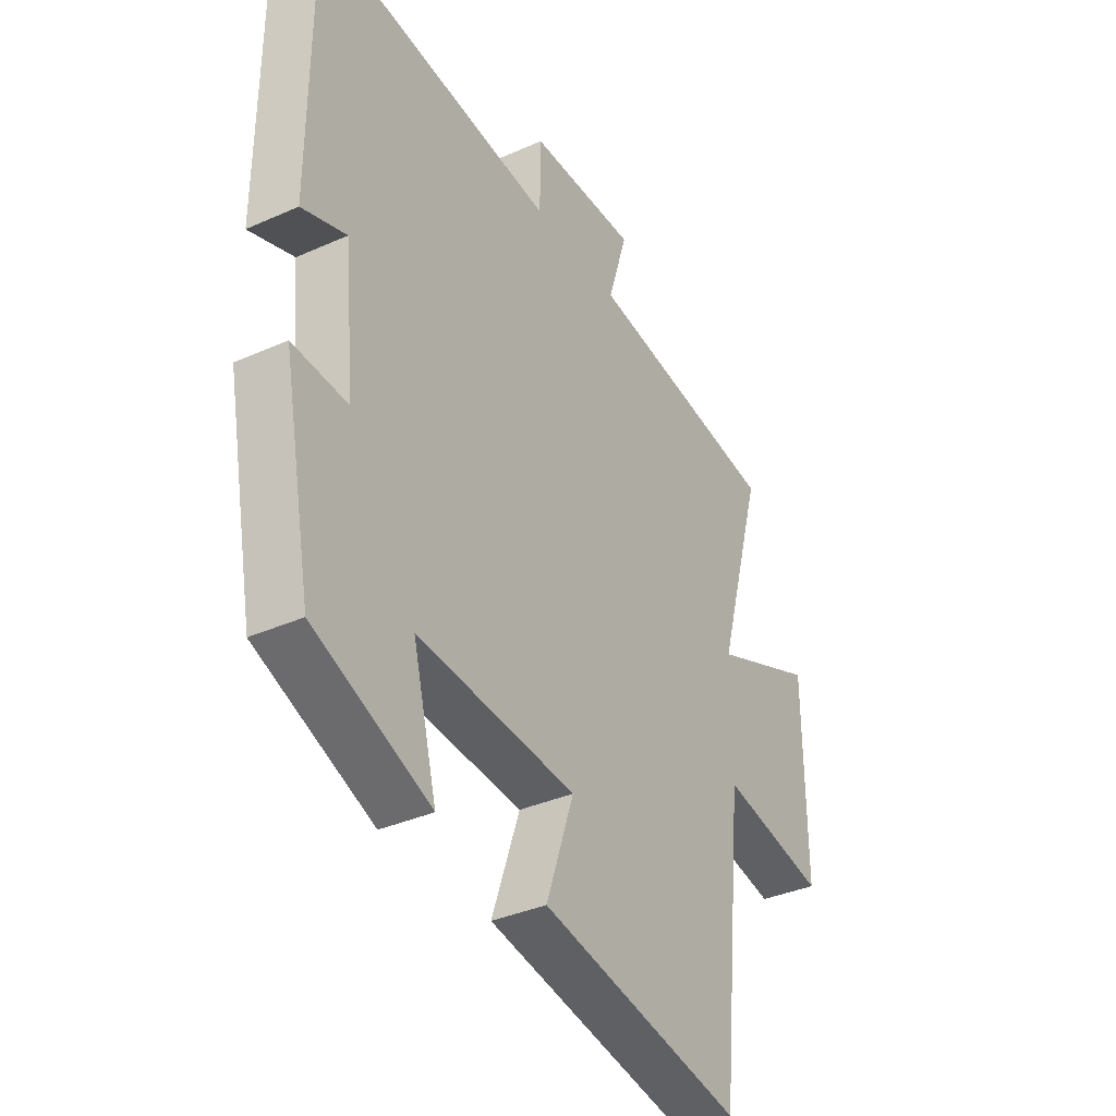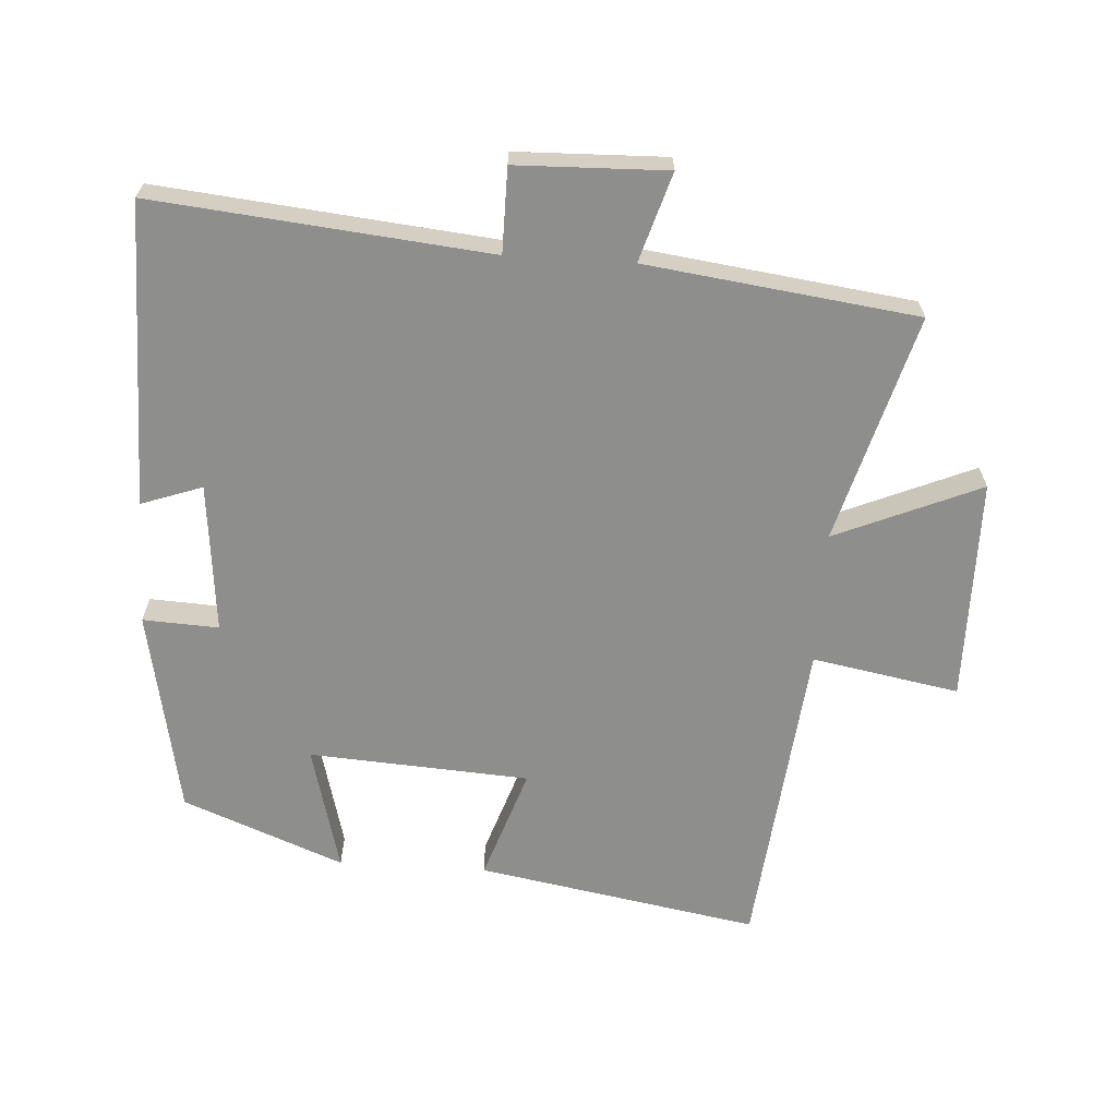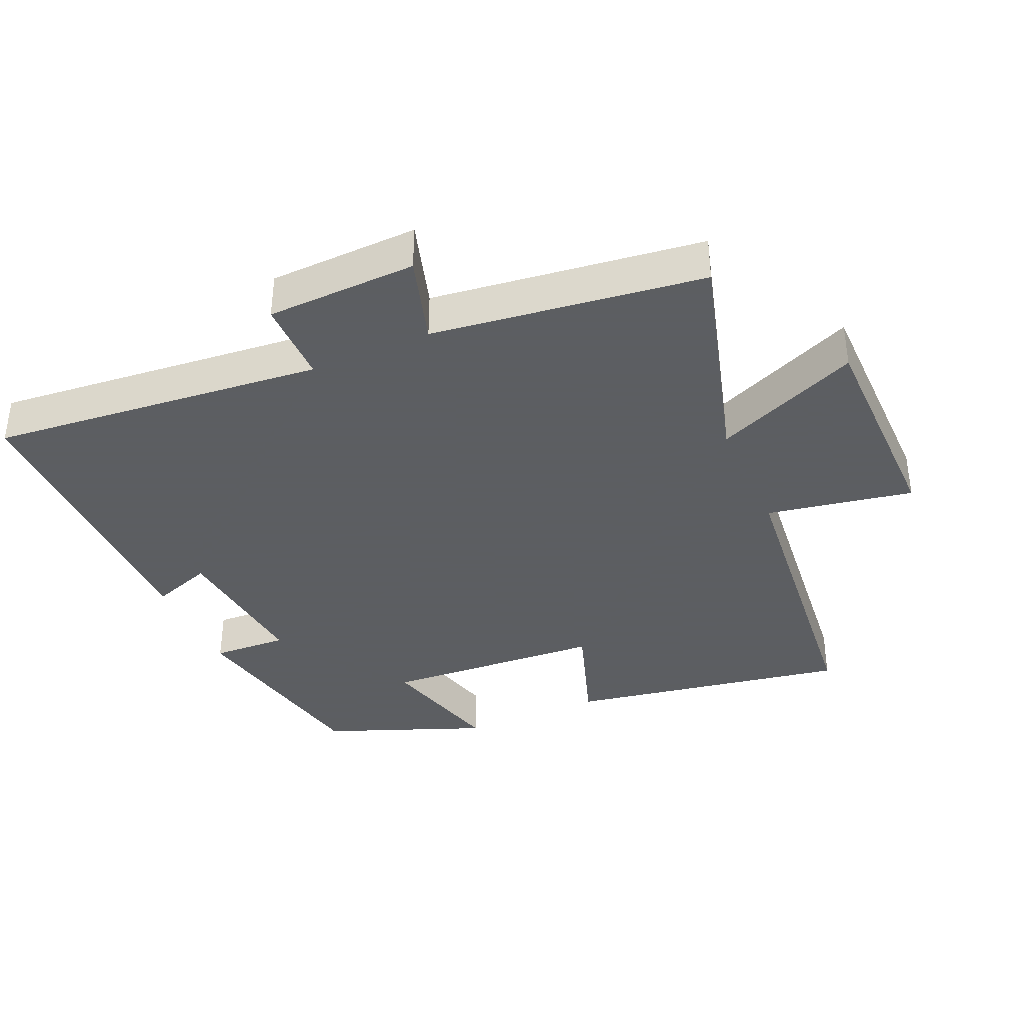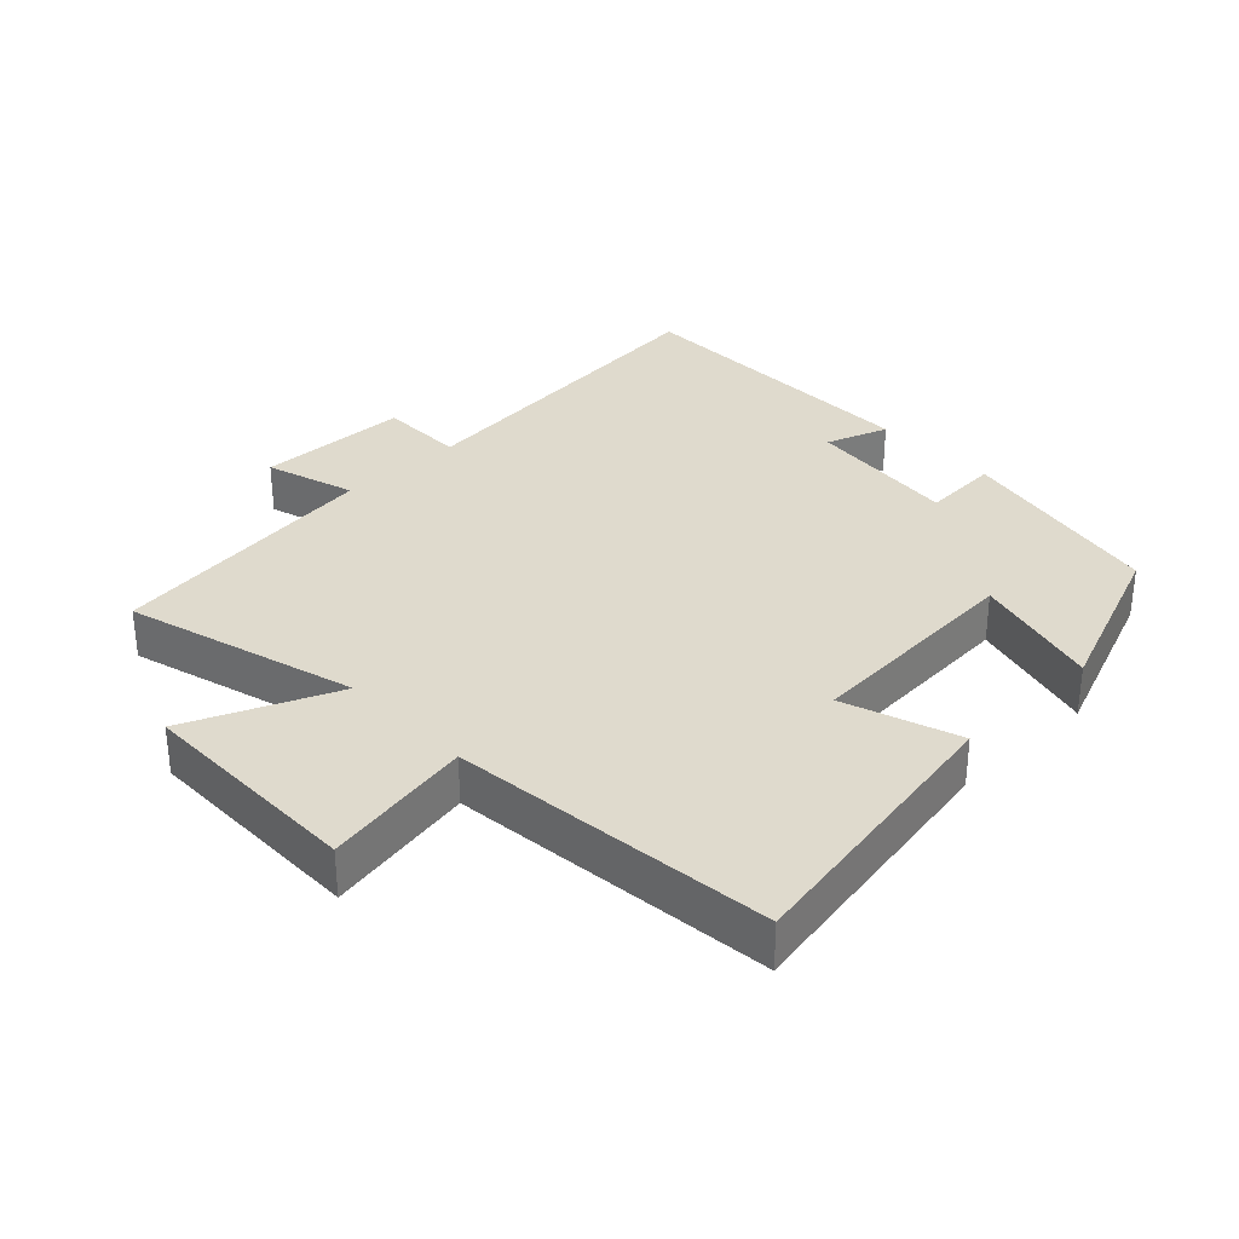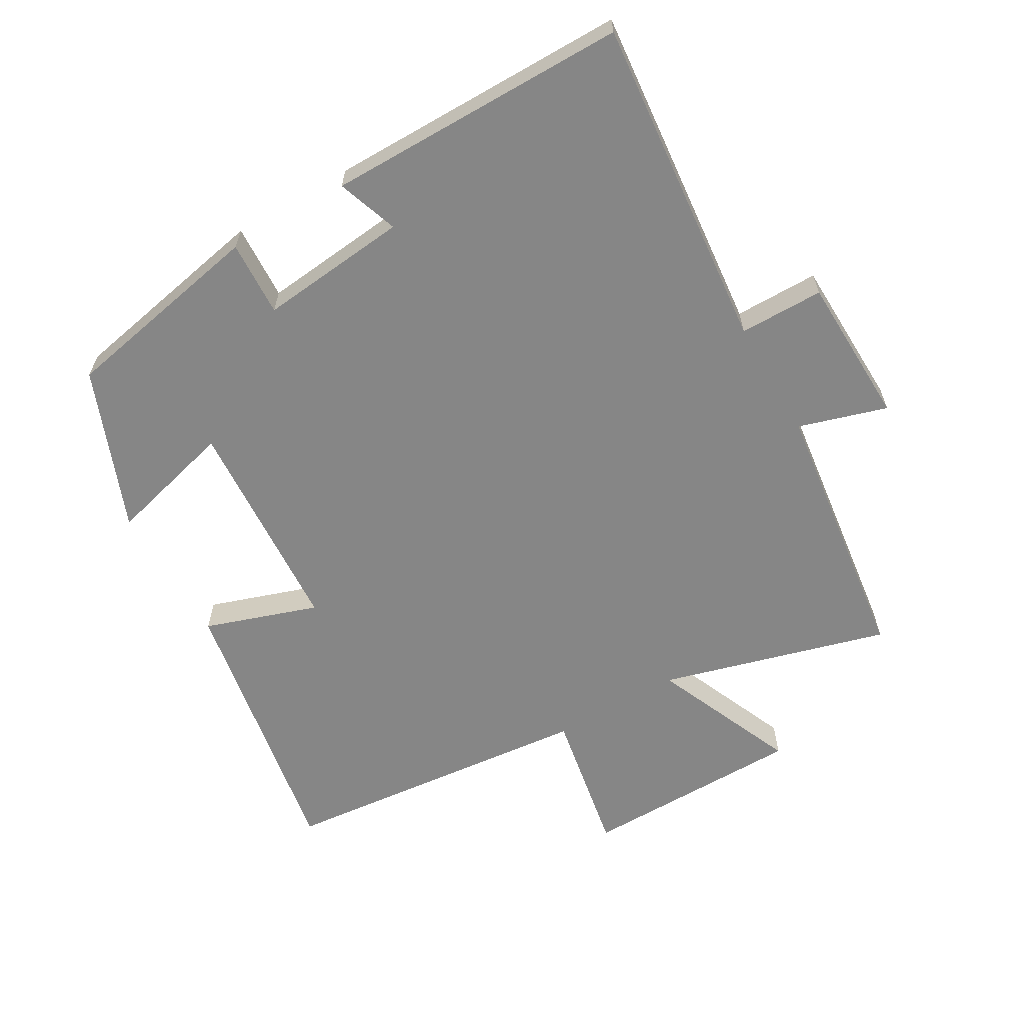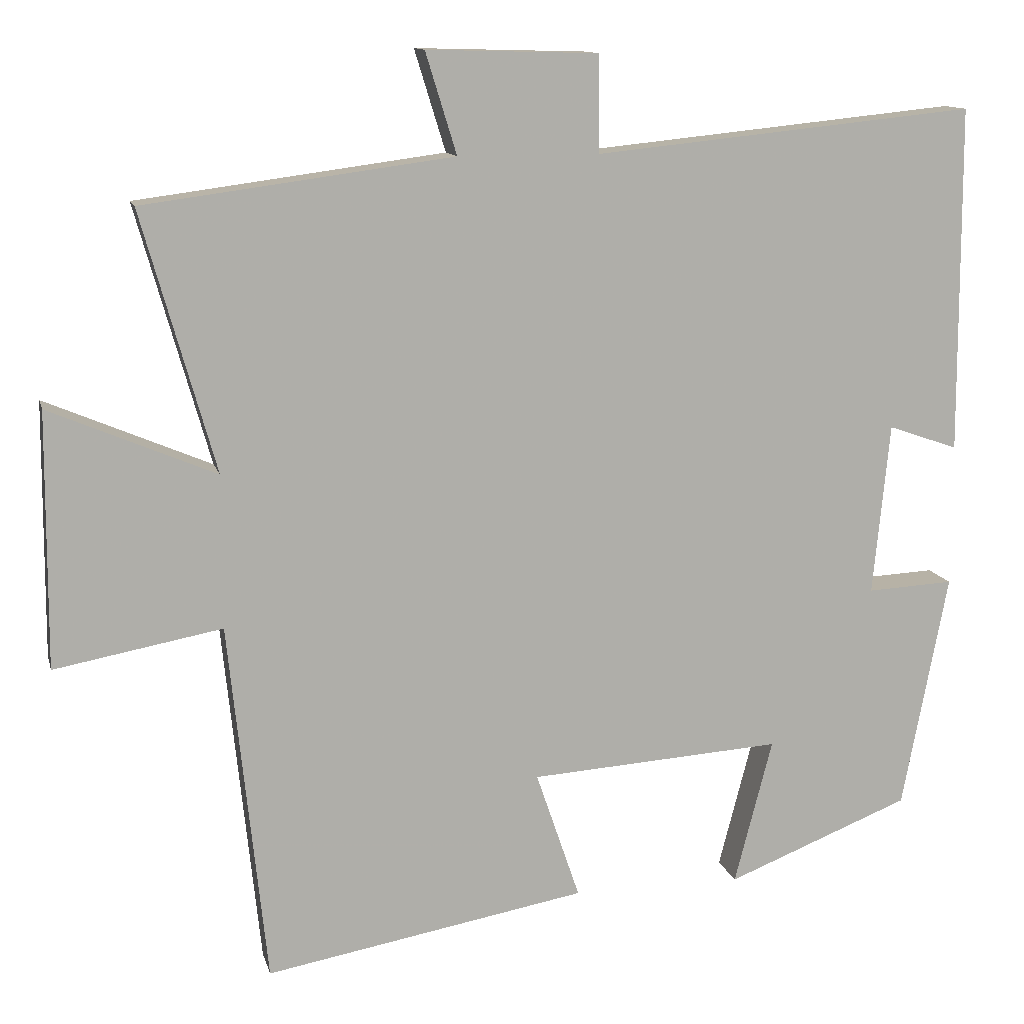
<metadata>
{"format":"obj","ext":"obj","renderer":"f3d","projection":"perspective","resolution":1024,"background":"white","views":[{"elev":-36.2,"azim":-59.8,"up":"+Z"},{"elev":-64.8,"azim":-3.5,"up":"+Y"},{"elev":-37.4,"azim":24.0,"up":"+Y"},{"elev":32.6,"azim":136.3,"up":"+Y"},{"elev":-62.2,"azim":-59.7,"up":"+Y"},{"elev":12.2,"azim":166.6,"up":"+Z"}]}
</metadata>
<code>
v 0.597 0.07 0.446
v 0.5 0.07 0.104
v 0.719 0.07 0.197
v 0.721 0.07 -0.139
v 0.5 0.07 -0.098
v 0.45 0.07 -0.576
v 0.026 0.07 -0.5
v 0.084 0.07 -0.33
v -0.248 0.07 -0.308
v -0.198 0.07 -0.5
v -0.44 0.07 -0.404
v -0.5 0.07 -0.093
v -0.386 0.07 -0.099
v -0.408 0.07 0.127
v -0.5 0.07 0.095
v -0.498 0.07 0.551
v 0.004 0.07 0.5
v 0.005 0.07 0.627
v 0.231 0.07 0.633
v 0.19 0.07 0.5
v 0.597 0 0.446
v 0.5 0 0.104
v 0.719 0 0.197
v 0.721 0 -0.139
v 0.5 0 -0.098
v 0.45 0 -0.576
v 0.026 0 -0.5
v 0.084 0 -0.33
v -0.248 0 -0.308
v -0.198 0 -0.5
v -0.44 0 -0.404
v -0.5 0 -0.093
v -0.386 0 -0.099
v -0.408 0 0.127
v -0.5 0 0.095
v -0.498 0 0.551
v 0.004 0 0.5
v 0.005 0 0.627
v 0.231 0 0.633
v 0.19 0 0.5
f 17 18 19 20
f 17 20 1 2
f 14 15 16 17
f 13 14 17 2
f 10 11 12 13
f 9 10 13
f 8 9 13 2
f 5 6 7 8
f 5 8 2 3
f 3 4 5
f 40 39 38 37
f 22 21 40 37
f 37 36 35 34
f 22 37 34 33
f 33 32 31 30
f 33 30 29
f 22 33 29 28
f 28 27 26 25
f 23 22 28 25
f 25 24 23
f 1 21 22 2
f 2 22 23 3
f 3 23 24 4
f 4 24 25 5
f 5 25 26 6
f 6 26 27 7
f 7 27 28 8
f 8 28 29 9
f 9 29 30 10
f 10 30 31 11
f 11 31 32 12
f 12 32 33 13
f 13 33 34 14
f 14 34 35 15
f 15 35 36 16
f 16 36 37 17
f 17 37 38 18
f 18 38 39 19
f 19 39 40 20
f 20 40 21 1

</code>
